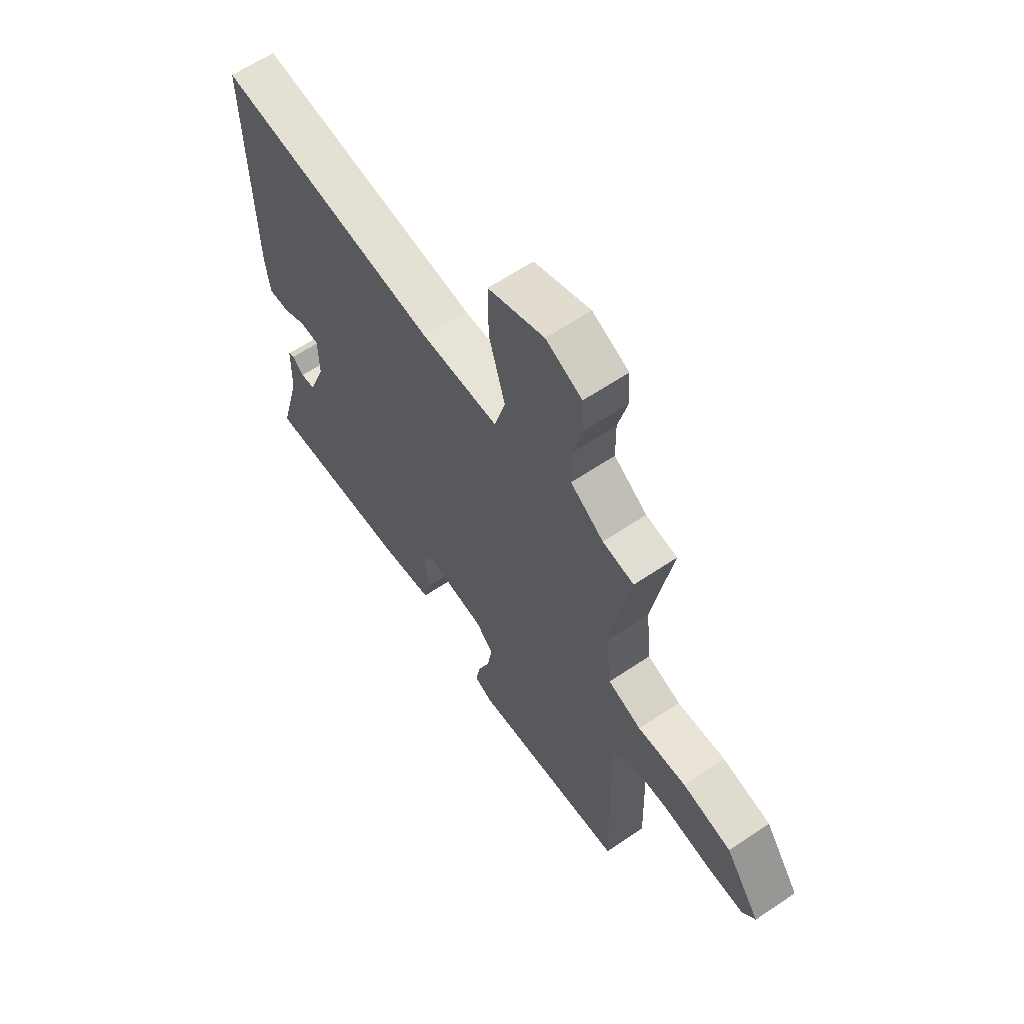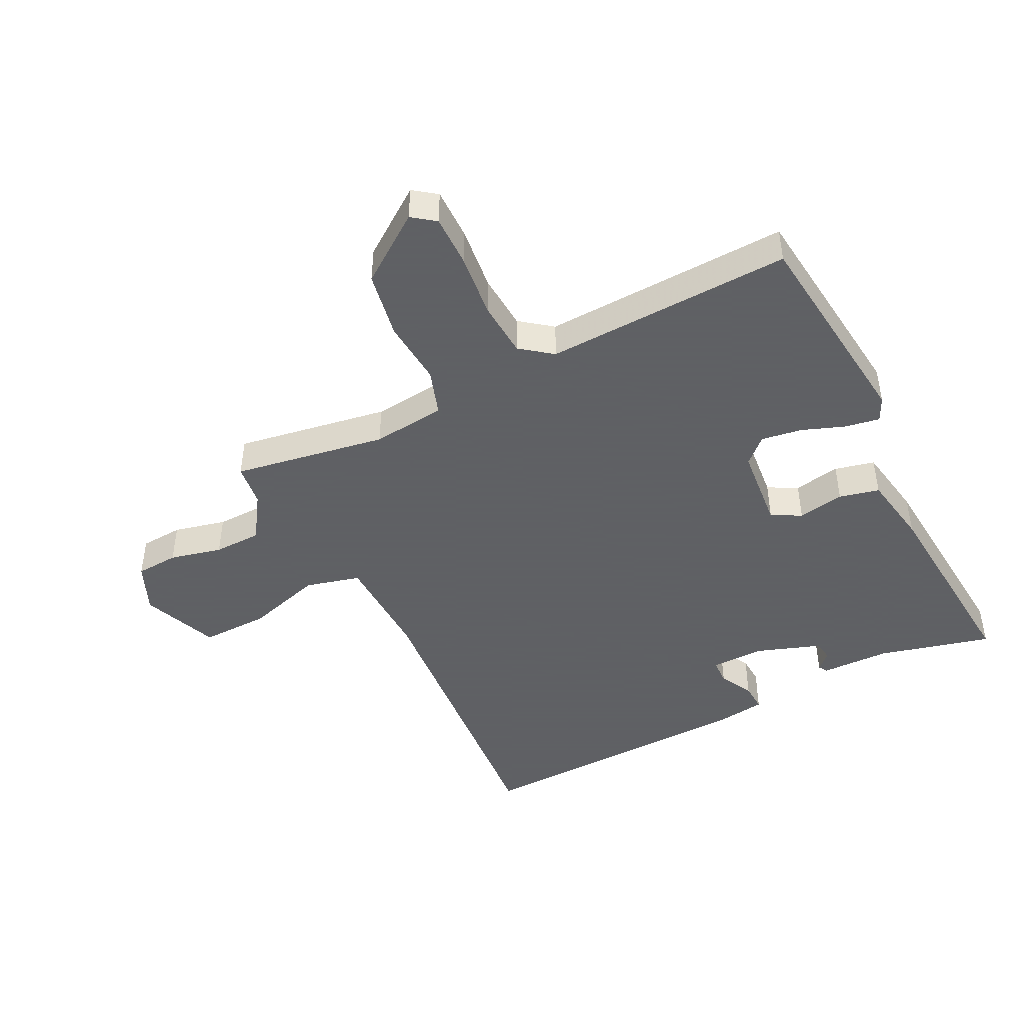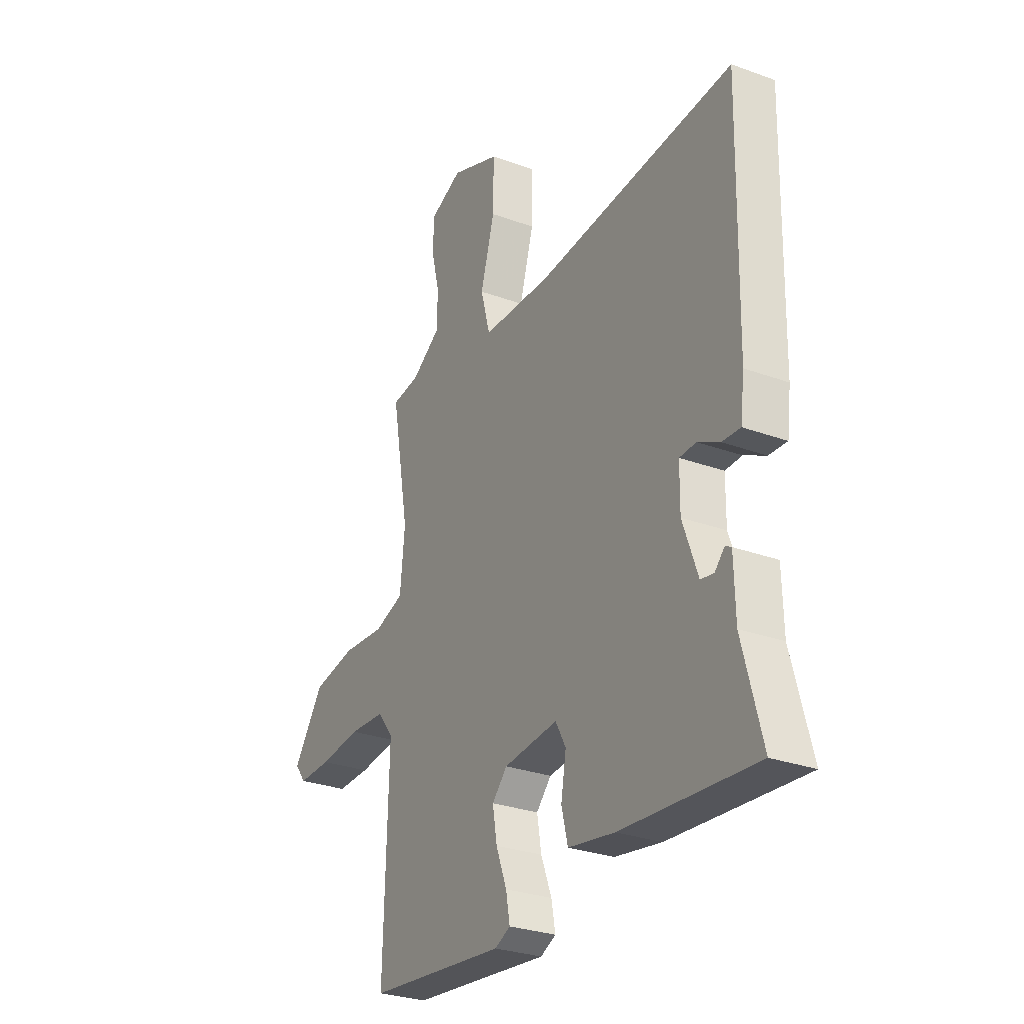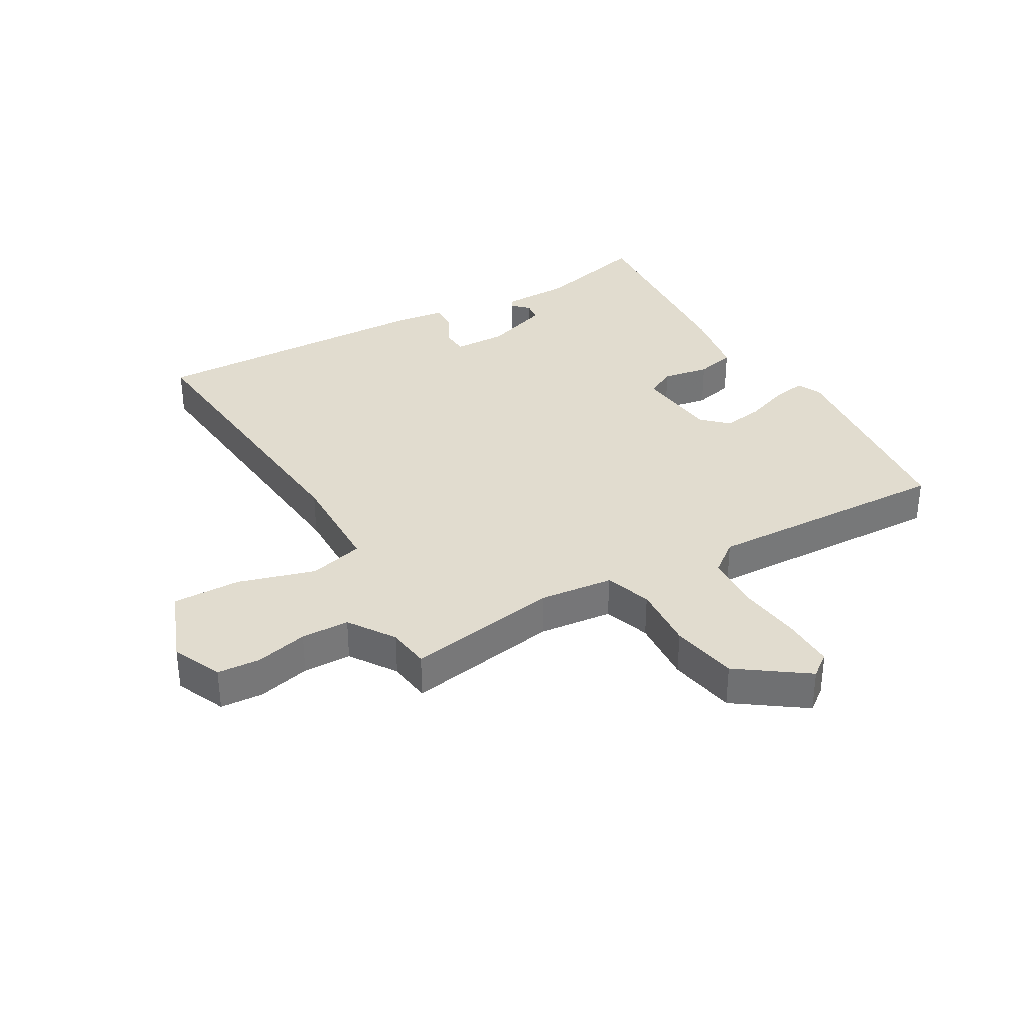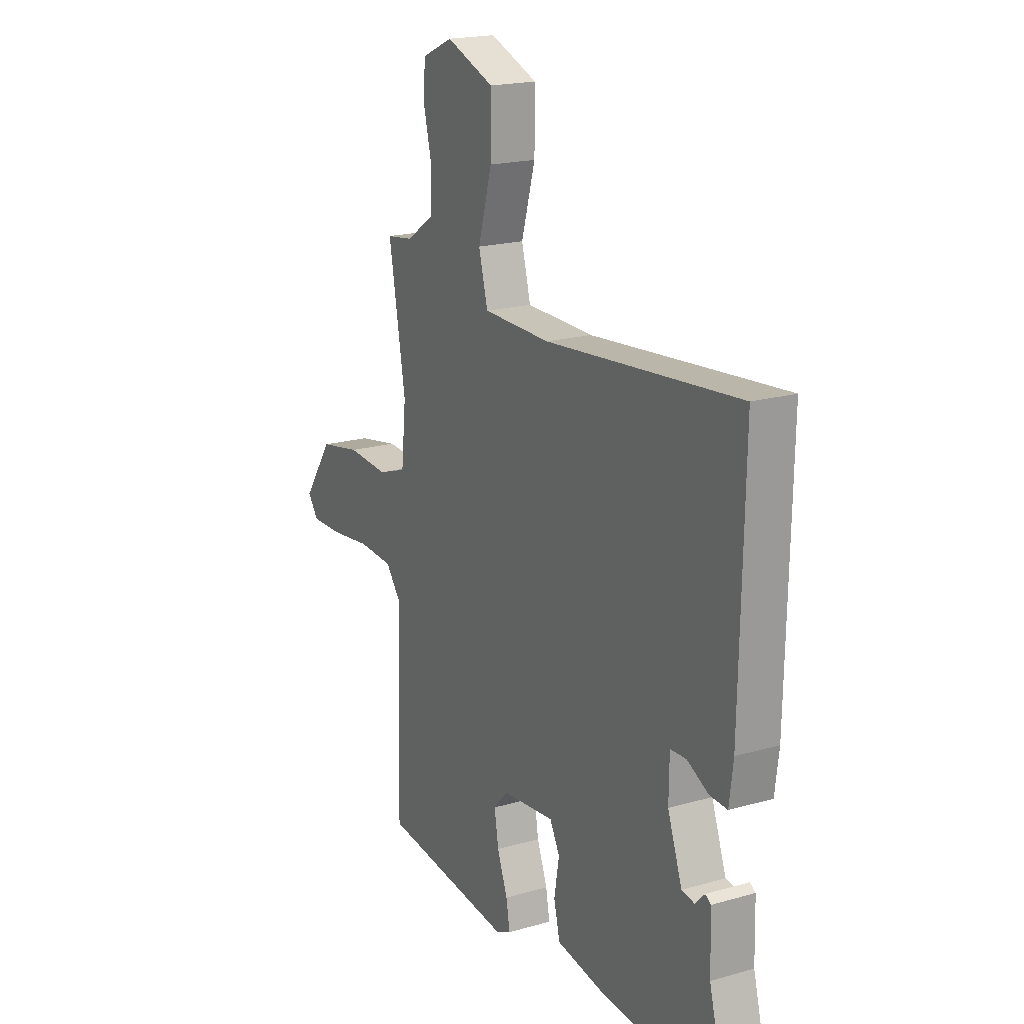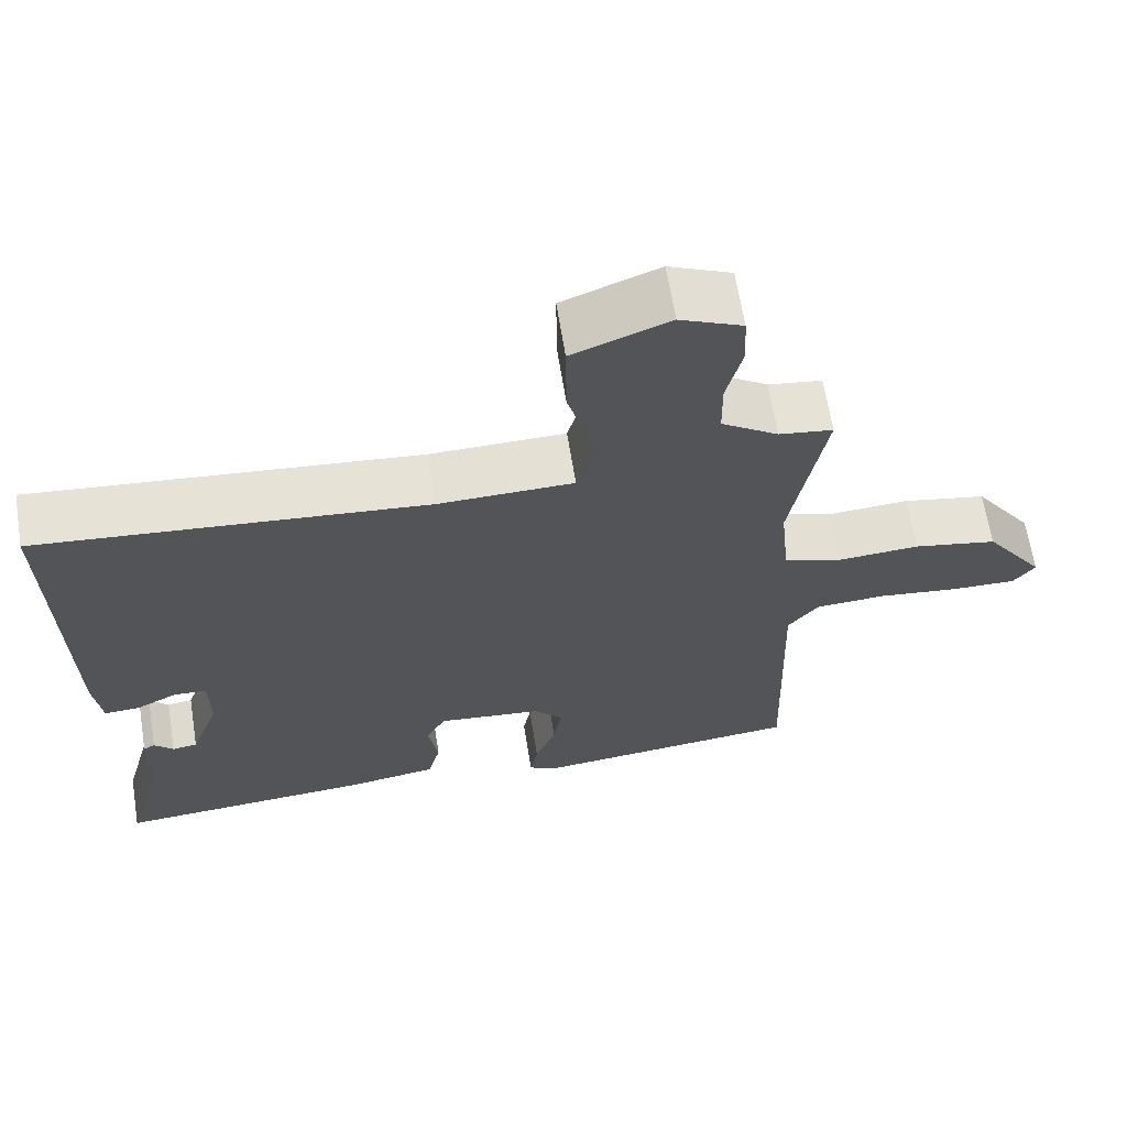
<metadata>
{"format":"obj","ext":"obj","renderer":"f3d","projection":"perspective","resolution":1024,"background":"white","views":[{"elev":62.2,"azim":55.6,"up":"+Z"},{"elev":-45.3,"azim":117.3,"up":"+Y"},{"elev":-28.5,"azim":-118.9,"up":"+Z"},{"elev":34.4,"azim":60.4,"up":"+Y"},{"elev":19.3,"azim":-118.3,"up":"+Z"},{"elev":65.2,"azim":-9.1,"up":"+Z"}]}
</metadata>
<code>
v -0.5 0.07 -0.5
v -0.451 0.07 -0.316
v -0.448 0.07 -0.204
v -0.433 0.07 -0.195
v -0.408 0.07 -0.221
v -0.375 0.07 -0.216
v -0.337 0.07 -0.111
v -0.338 0.07 -0.024
v -0.38 0.07 -0.022
v -0.435 0.07 -0.05
v -0.481 0.07 -0.052
v -0.491 0.07 0.028
v -0.5 0.07 0.5
v 0.003 0.07 0.453
v 0.179 0.07 0.456
v 0.203 0.07 0.545
v 0.167 0.07 0.67
v 0.166 0.07 0.781
v 0.291 0.07 0.829
v 0.372 0.07 0.793
v 0.376 0.07 0.723
v 0.355 0.07 0.638
v 0.356 0.07 0.56
v 0.43 0.07 0.51
v 0.5 0.07 0.5
v 0.456 0.07 0.251
v 0.468 0.07 0.131
v 0.543 0.07 0.105
v 0.651 0.07 0.112
v 0.76 0.07 0.091
v 0.838 0.07 -0.02
v 0.81 0.07 -0.057
v 0.725 0.07 -0.055
v 0.62 0.07 -0.042
v 0.528 0.07 -0.047
v 0.488 0.07 -0.098
v 0.5 0.07 -0.5
v 0.151 0.07 -0.535
v 0.112 0.07 -0.516
v 0.122 0.07 -0.461
v 0.149 0.07 -0.39
v 0.16 0.07 -0.324
v 0.122 0.07 -0.283
v -0.015 0.07 -0.268
v -0.041 0.07 -0.316
v -0.028 0.07 -0.392
v -0.044 0.07 -0.457
v -0.162 0.07 -0.476
v -0.5 0 -0.5
v -0.451 0 -0.316
v -0.448 0 -0.204
v -0.433 0 -0.195
v -0.408 0 -0.221
v -0.375 0 -0.216
v -0.337 0 -0.111
v -0.338 0 -0.024
v -0.38 0 -0.022
v -0.435 0 -0.05
v -0.481 0 -0.052
v -0.491 0 0.028
v -0.5 0 0.5
v 0.003 0 0.453
v 0.179 0 0.456
v 0.203 0 0.545
v 0.167 0 0.67
v 0.166 0 0.781
v 0.291 0 0.829
v 0.372 0 0.793
v 0.376 0 0.723
v 0.355 0 0.638
v 0.356 0 0.56
v 0.43 0 0.51
v 0.5 0 0.5
v 0.456 0 0.251
v 0.468 0 0.131
v 0.543 0 0.105
v 0.651 0 0.112
v 0.76 0 0.091
v 0.838 0 -0.02
v 0.81 0 -0.057
v 0.725 0 -0.055
v 0.62 0 -0.042
v 0.528 0 -0.047
v 0.488 0 -0.098
v 0.5 0 -0.5
v 0.151 0 -0.535
v 0.112 0 -0.516
v 0.122 0 -0.461
v 0.149 0 -0.39
v 0.16 0 -0.324
v 0.122 0 -0.283
v -0.015 0 -0.268
v -0.041 0 -0.316
v -0.028 0 -0.392
v -0.044 0 -0.457
v -0.162 0 -0.476
f 48 1 2
f 47 48 2
f 46 47 2
f 45 46 2
f 44 45 2
f 39 40 41
f 38 39 41
f 37 38 41
f 36 37 41
f 35 36 41 42
f 32 33 34
f 31 32 34
f 30 31 34
f 29 30 34
f 28 29 34
f 27 28 34 35
f 24 25 26
f 23 24 26 27
f 20 21 22
f 19 20 22
f 18 19 22
f 17 18 22
f 16 17 22
f 15 16 22 23
f 12 13 14
f 11 12 14
f 10 11 14
f 9 10 14
f 8 9 14 15
f 15 23 27
f 8 15 27
f 7 8 27
f 2 3 4 5
f 44 2 5 6
f 7 27 35
f 6 7 35
f 44 6 35
f 43 44 35
f 35 42 43
f 50 49 96
f 50 96 95
f 50 95 94
f 50 94 93
f 50 93 92
f 89 88 87
f 89 87 86
f 89 86 85
f 89 85 84
f 90 89 84 83
f 82 81 80
f 82 80 79
f 82 79 78
f 82 78 77
f 82 77 76
f 83 82 76 75
f 74 73 72
f 75 74 72 71
f 70 69 68
f 70 68 67
f 70 67 66
f 70 66 65
f 70 65 64
f 71 70 64 63
f 62 61 60
f 62 60 59
f 62 59 58
f 62 58 57
f 63 62 57 56
f 75 71 63
f 75 63 56
f 75 56 55
f 53 52 51 50
f 54 53 50 92
f 83 75 55
f 83 55 54
f 83 54 92
f 83 92 91
f 91 90 83
f 1 49 50 2
f 2 50 51 3
f 3 51 52 4
f 4 52 53 5
f 5 53 54 6
f 6 54 55 7
f 7 55 56 8
f 8 56 57 9
f 9 57 58 10
f 10 58 59 11
f 11 59 60 12
f 12 60 61 13
f 13 61 62 14
f 14 62 63 15
f 15 63 64 16
f 16 64 65 17
f 17 65 66 18
f 18 66 67 19
f 19 67 68 20
f 20 68 69 21
f 21 69 70 22
f 22 70 71 23
f 23 71 72 24
f 24 72 73 25
f 25 73 74 26
f 26 74 75 27
f 27 75 76 28
f 28 76 77 29
f 29 77 78 30
f 30 78 79 31
f 31 79 80 32
f 32 80 81 33
f 33 81 82 34
f 34 82 83 35
f 35 83 84 36
f 36 84 85 37
f 37 85 86 38
f 38 86 87 39
f 39 87 88 40
f 40 88 89 41
f 41 89 90 42
f 42 90 91 43
f 43 91 92 44
f 44 92 93 45
f 45 93 94 46
f 46 94 95 47
f 47 95 96 48
f 48 96 49 1

</code>
